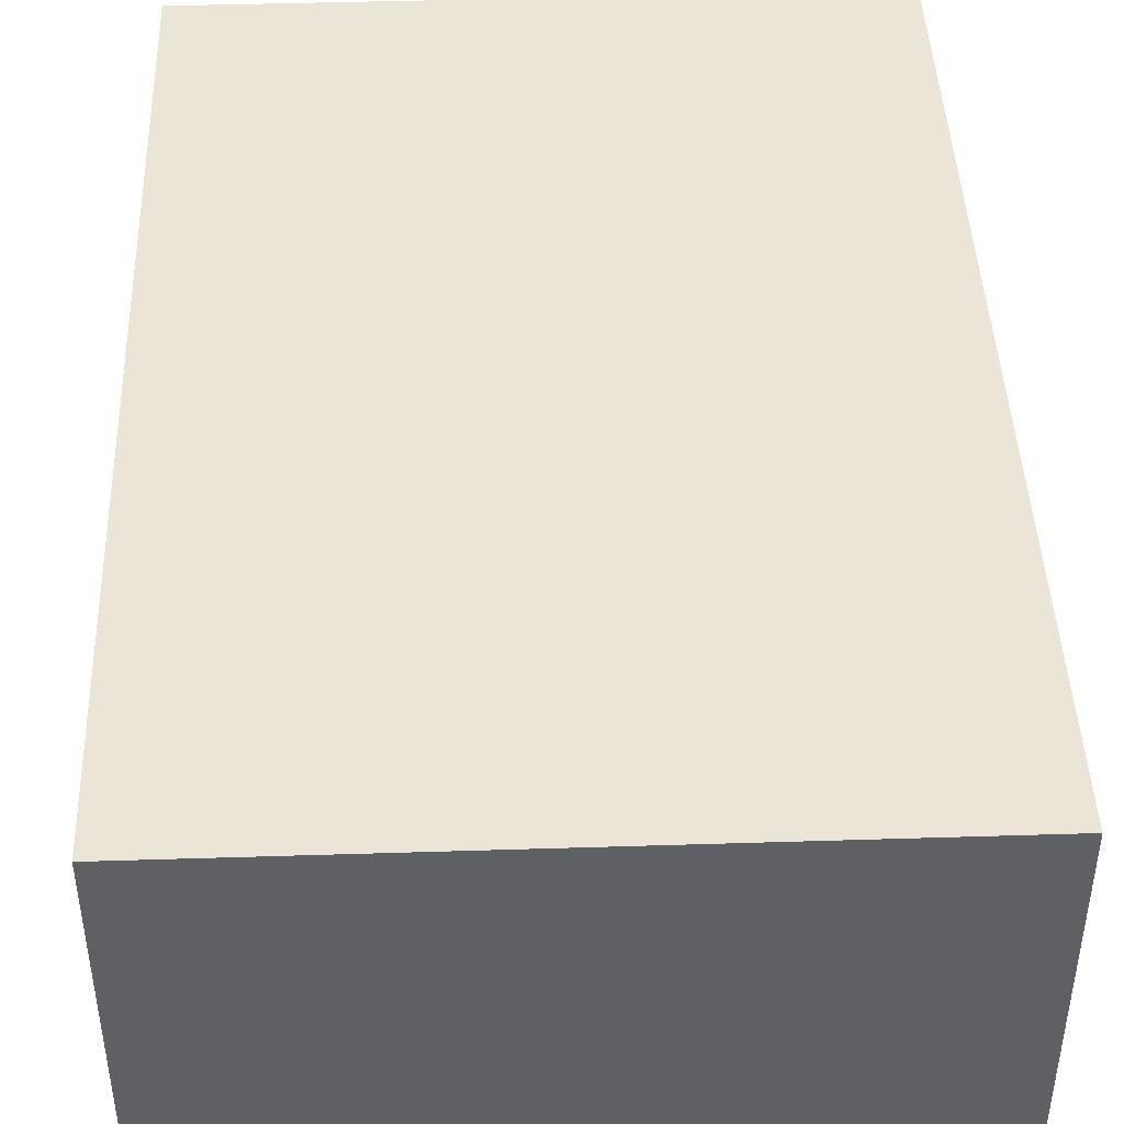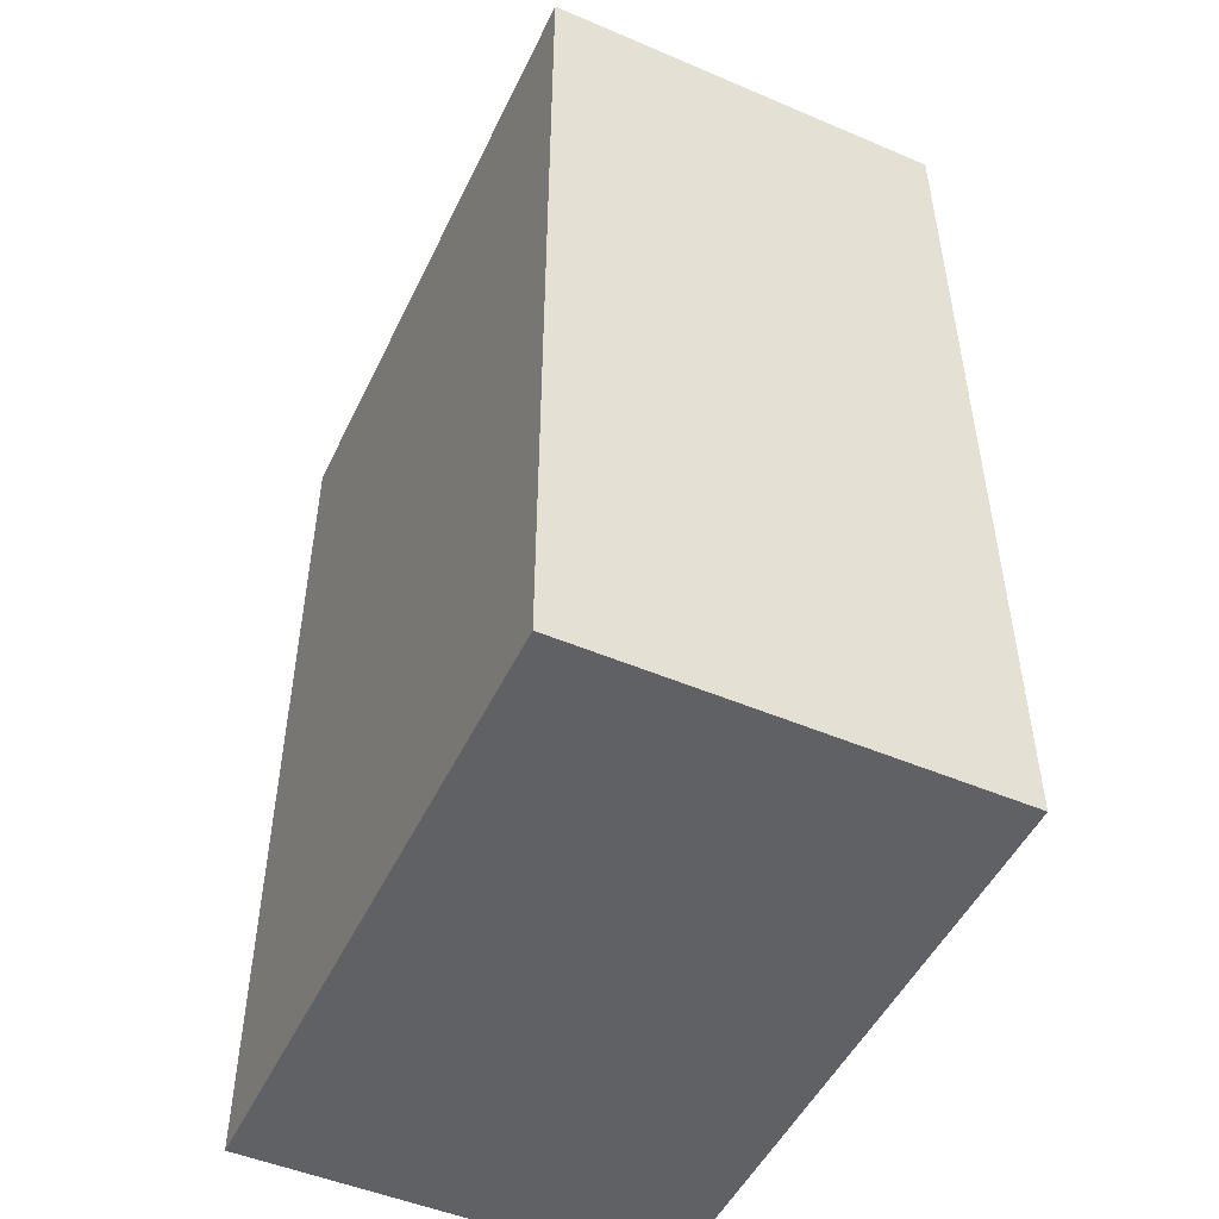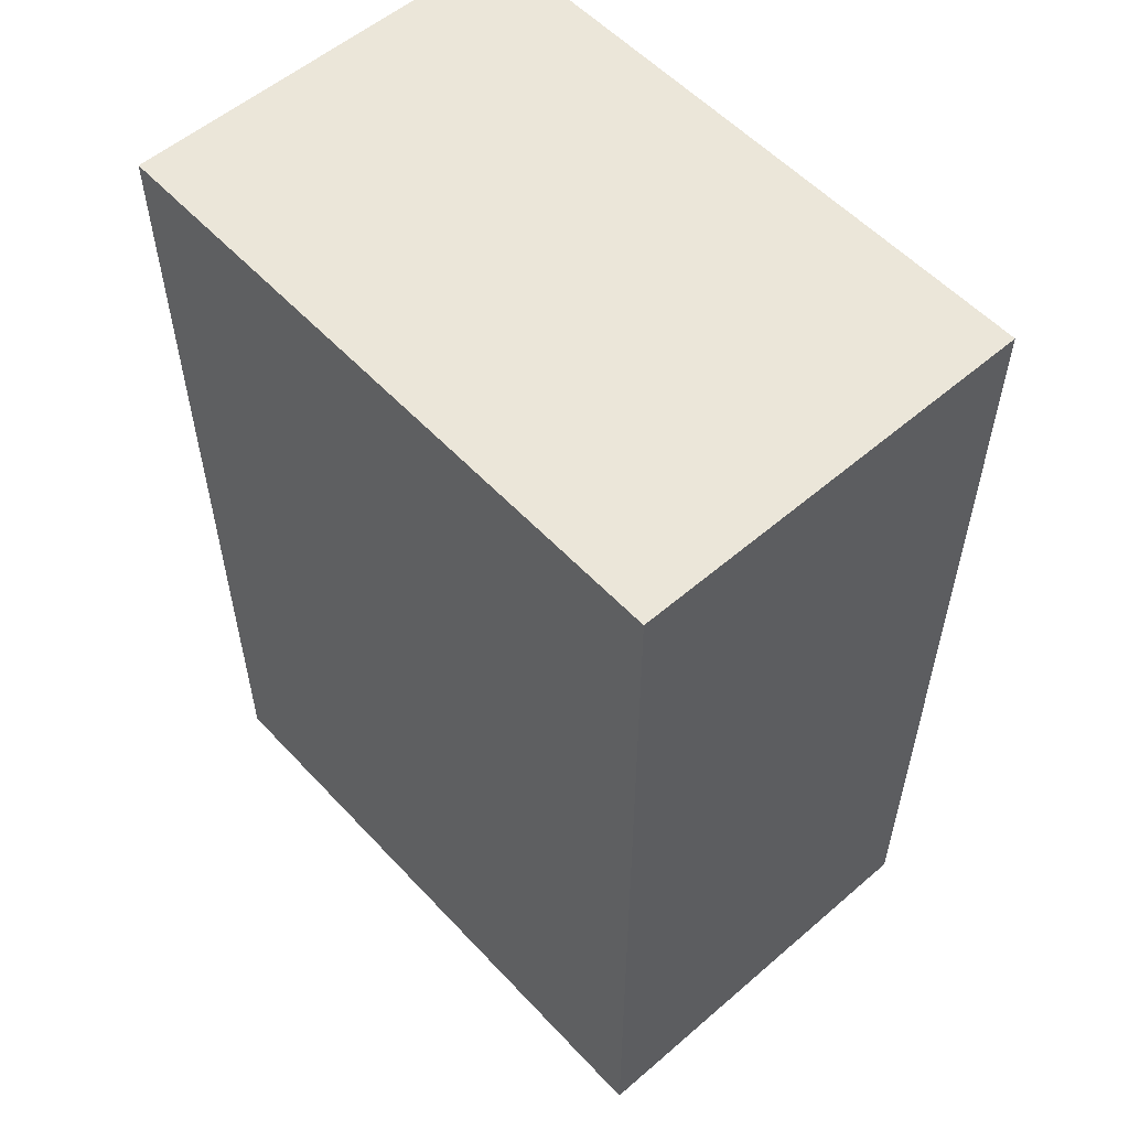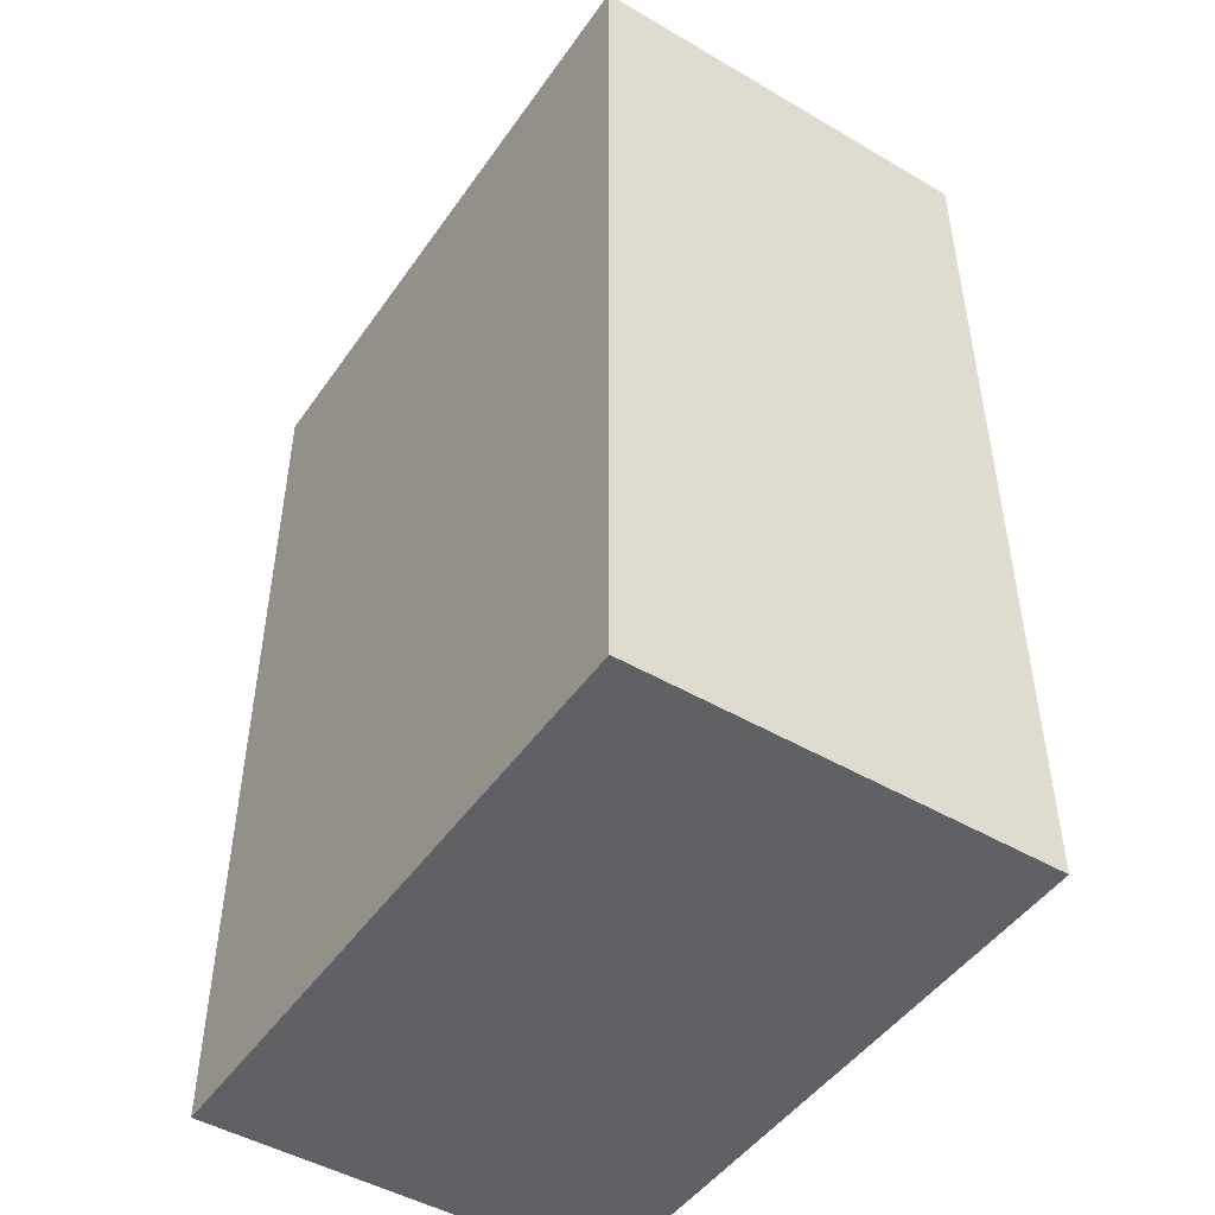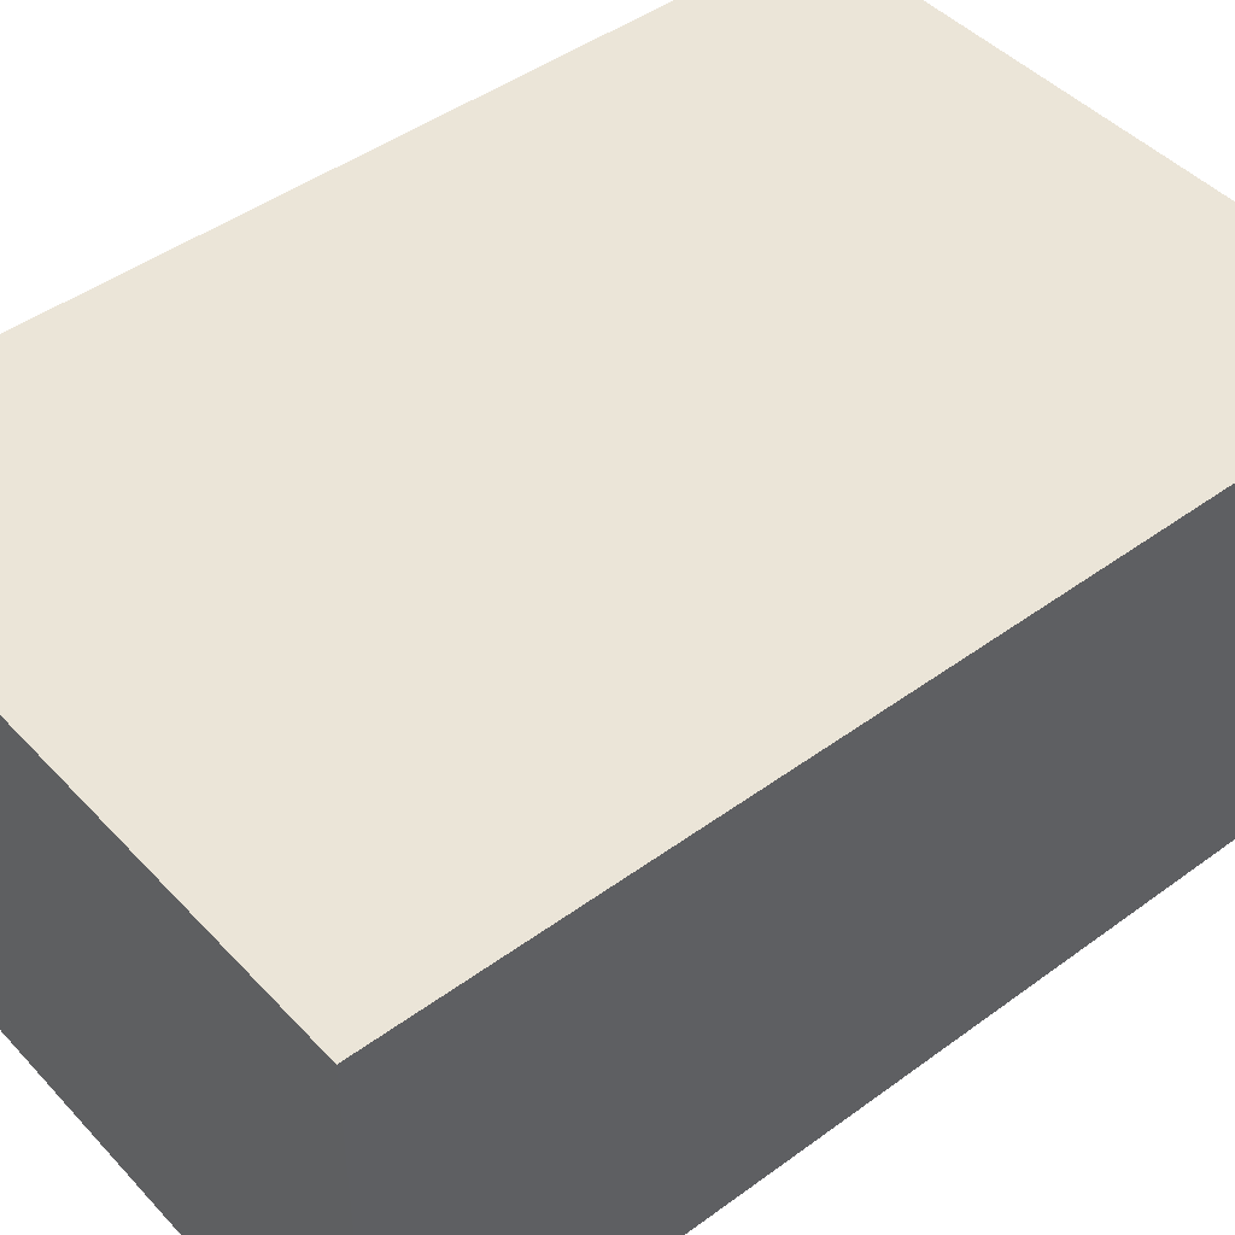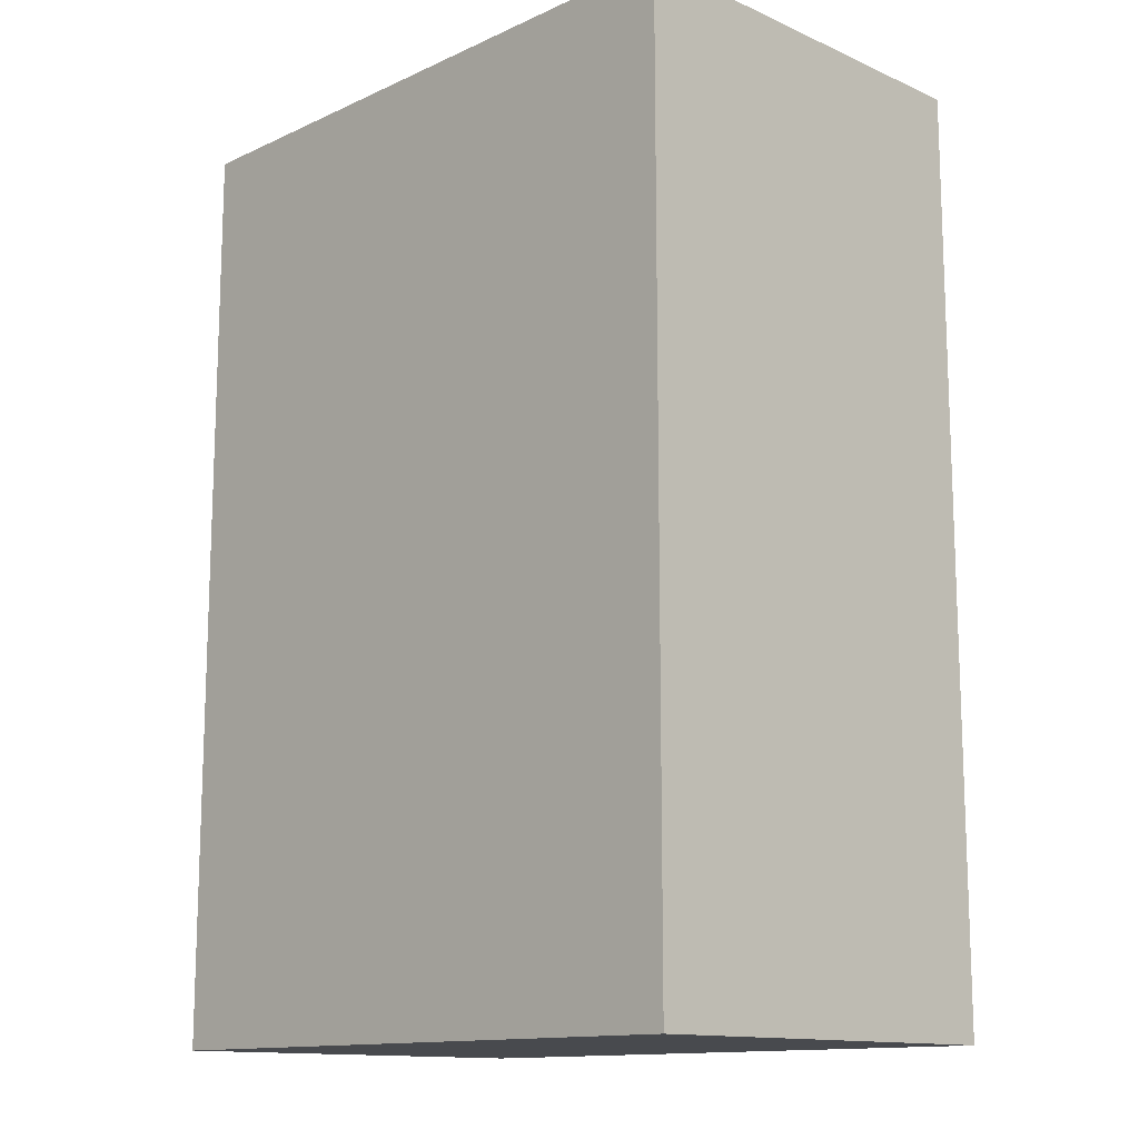
<metadata>
{"format":"obj","ext":"obj","renderer":"f3d","projection":"perspective","resolution":1024,"background":"white","views":[{"elev":44.1,"azim":-2.1,"up":"+Y"},{"elev":-49.8,"azim":64.9,"up":"+Z"},{"elev":55.6,"azim":-132.1,"up":"+Z"},{"elev":-47.8,"azim":56.7,"up":"+Z"},{"elev":45.7,"azim":50.0,"up":"+Y"},{"elev":-13.3,"azim":-134.5,"up":"+Z"}]}
</metadata>
<code>
o
v 0.1229 -0.01233 0.1856
v -0.1282 -0.01233 0.1856
v -0.1282 -0.01233 -0.1833
v 0.1229 0.1515 0.1856
v -0.1282 0.1515 0.1856
v -0.1282 -0.01233 0.1856
v 0.1229 -0.01233 0.1856
v -0.1282 0.1515 0.1856
v -0.1282 0.1515 -0.1833
v -0.1282 -0.01233 -0.1833
v -0.1282 -0.01233 0.1856
v -0.1282 0.1515 -0.1833
v 0.1229 0.1515 -0.1833
v 0.1229 -0.01233 -0.1833
v -0.1282 -0.01233 -0.1833
v 0.1229 0.1515 -0.1833
v 0.1229 0.1515 0.1856
v 0.1229 -0.01233 0.1856
v 0.1229 -0.01233 -0.1833
v -0.1282 0.1515 -0.1833
v -0.1282 0.1515 0.1856
v 0.1229 0.1515 0.1856
v 0.1229 0.1515 -0.1833
v 0.1229 -0.01233 -0.1833
g Geoset0
f 1 2 3
f 4 5 6
f 6 7 4
f 8 9 10
f 10 11 8
f 12 13 14
f 14 15 12
f 16 17 18
f 18 19 16
f 20 21 22
f 22 23 20
f 3 24 1

</code>
